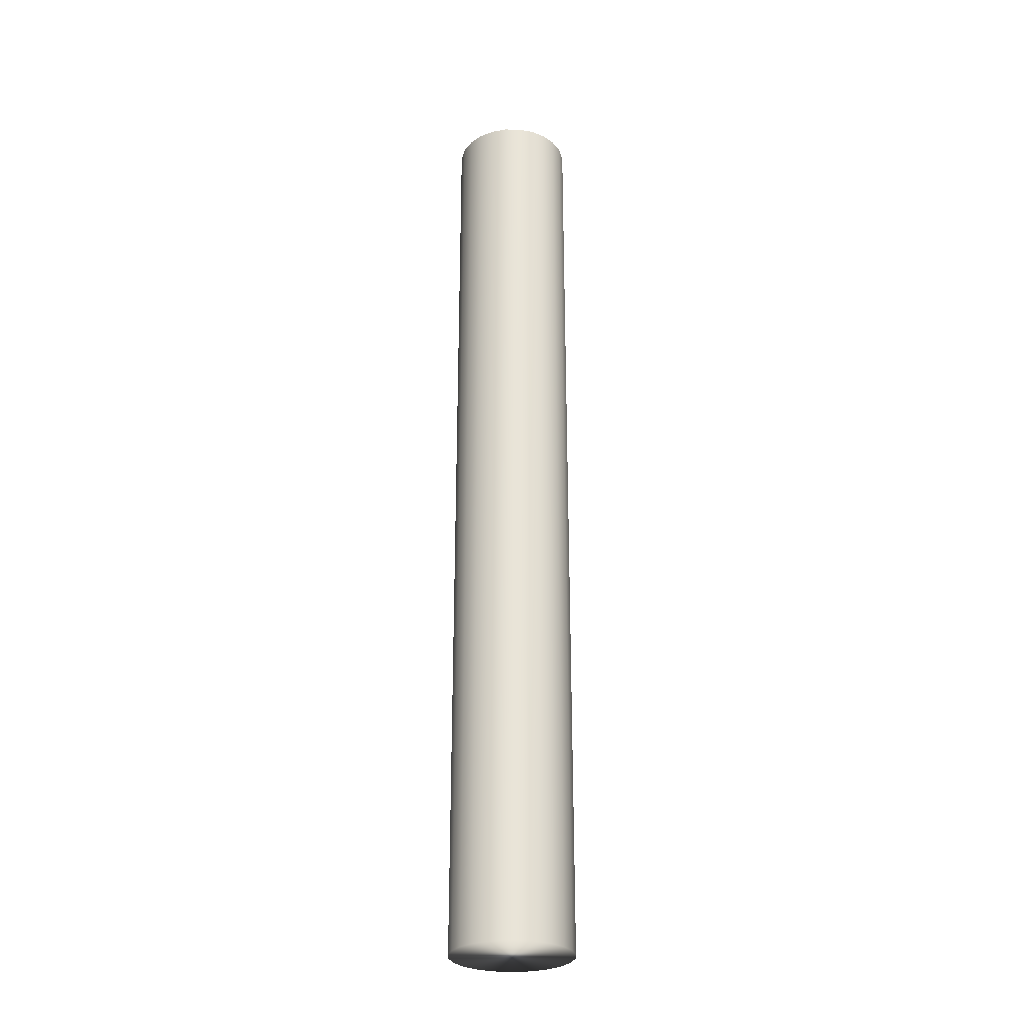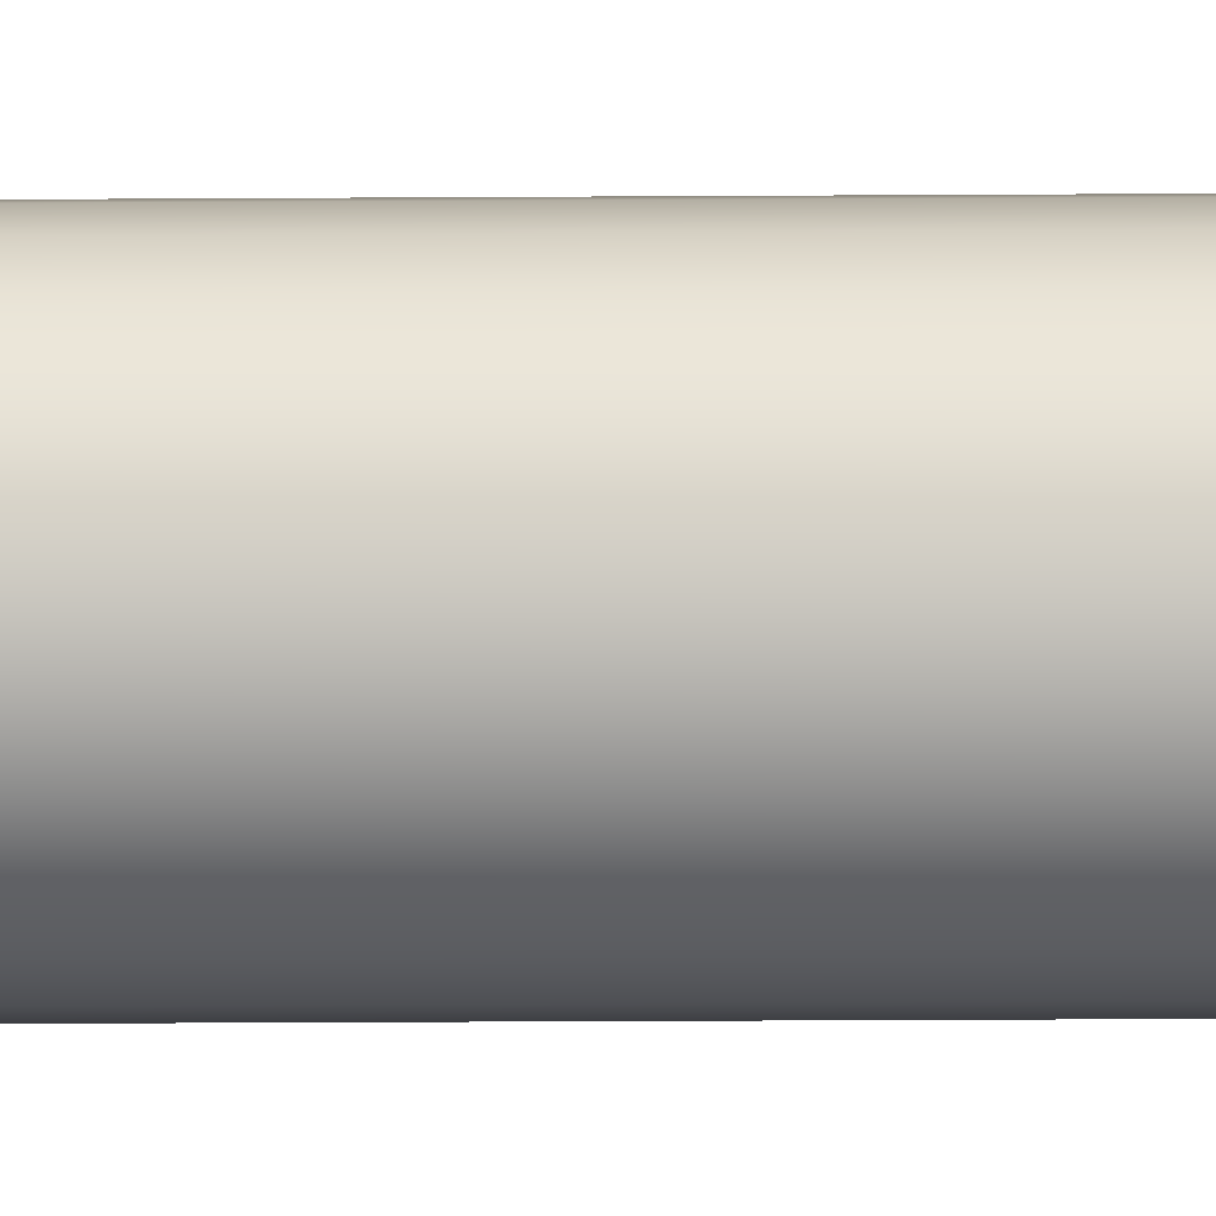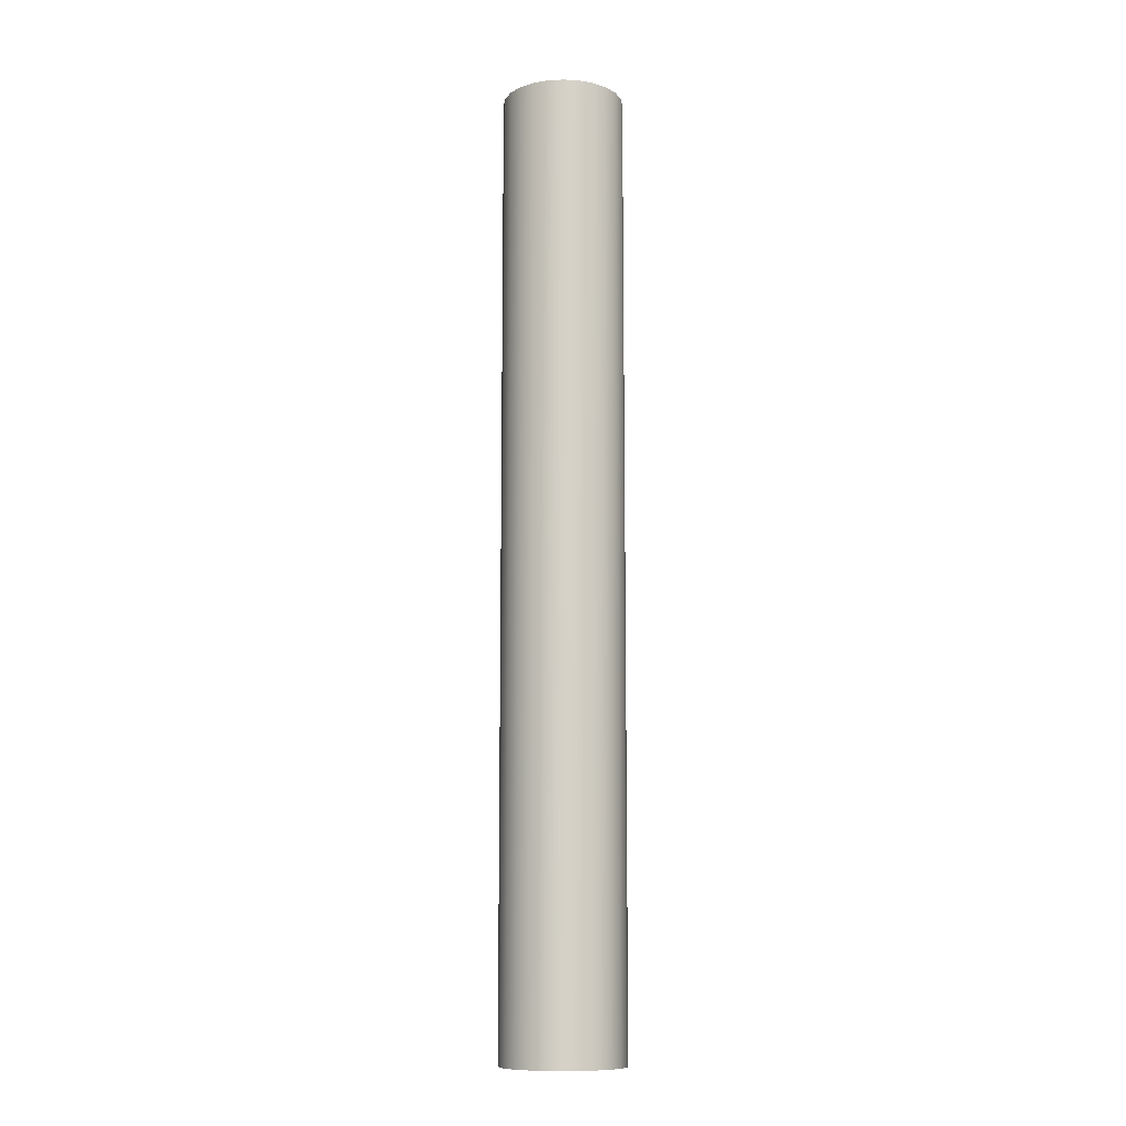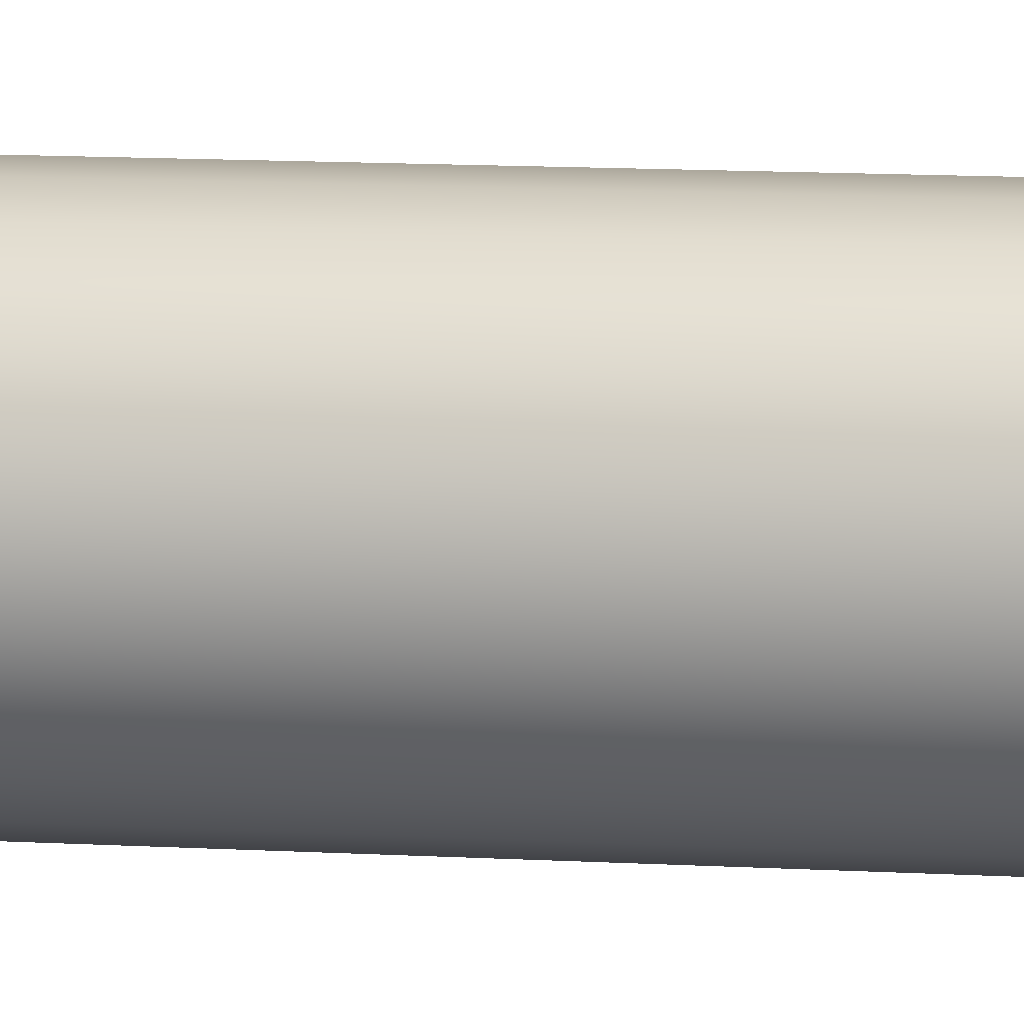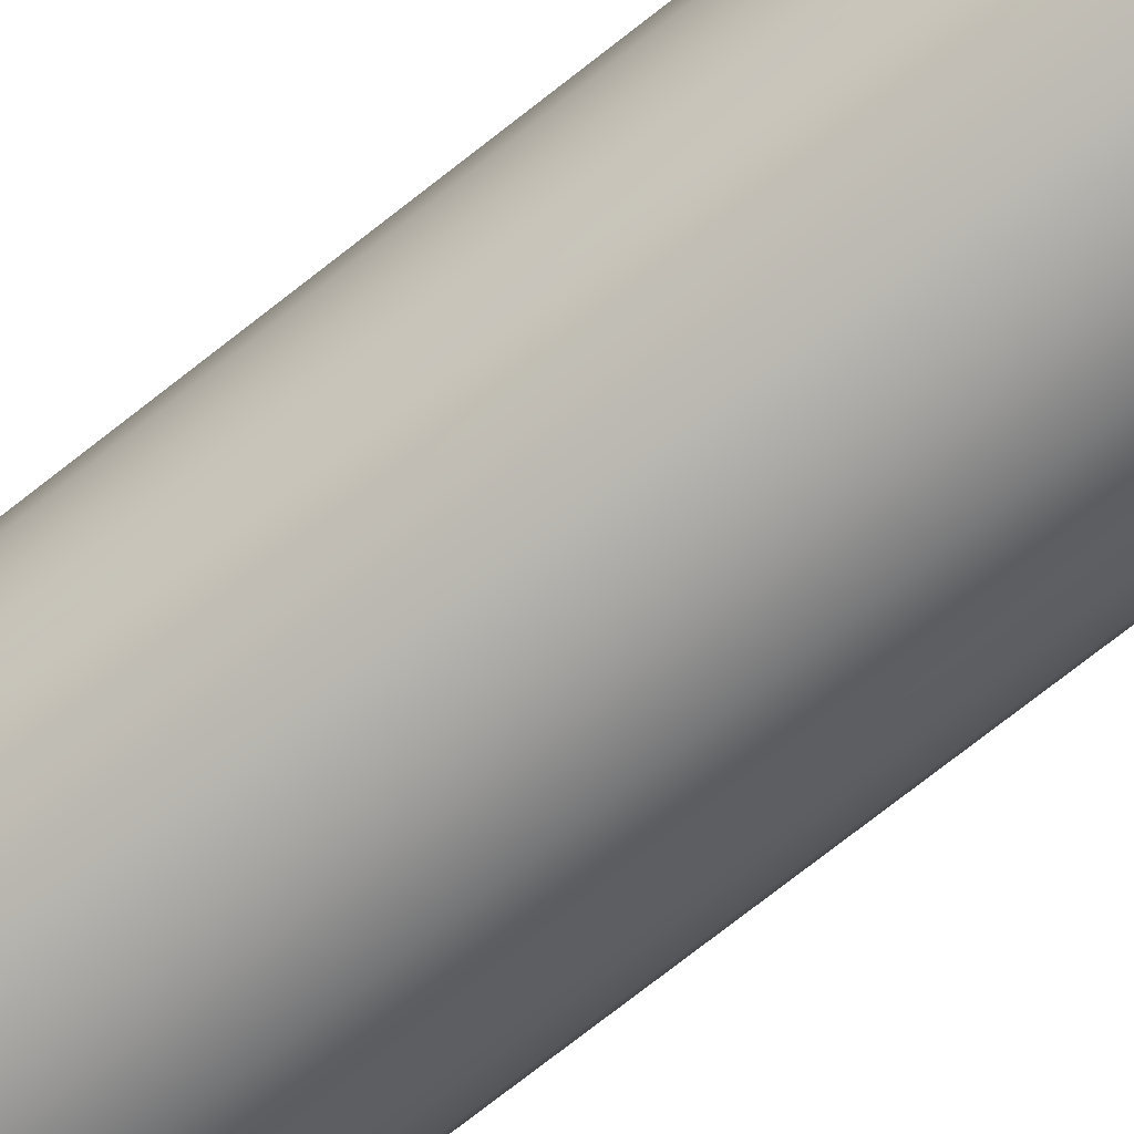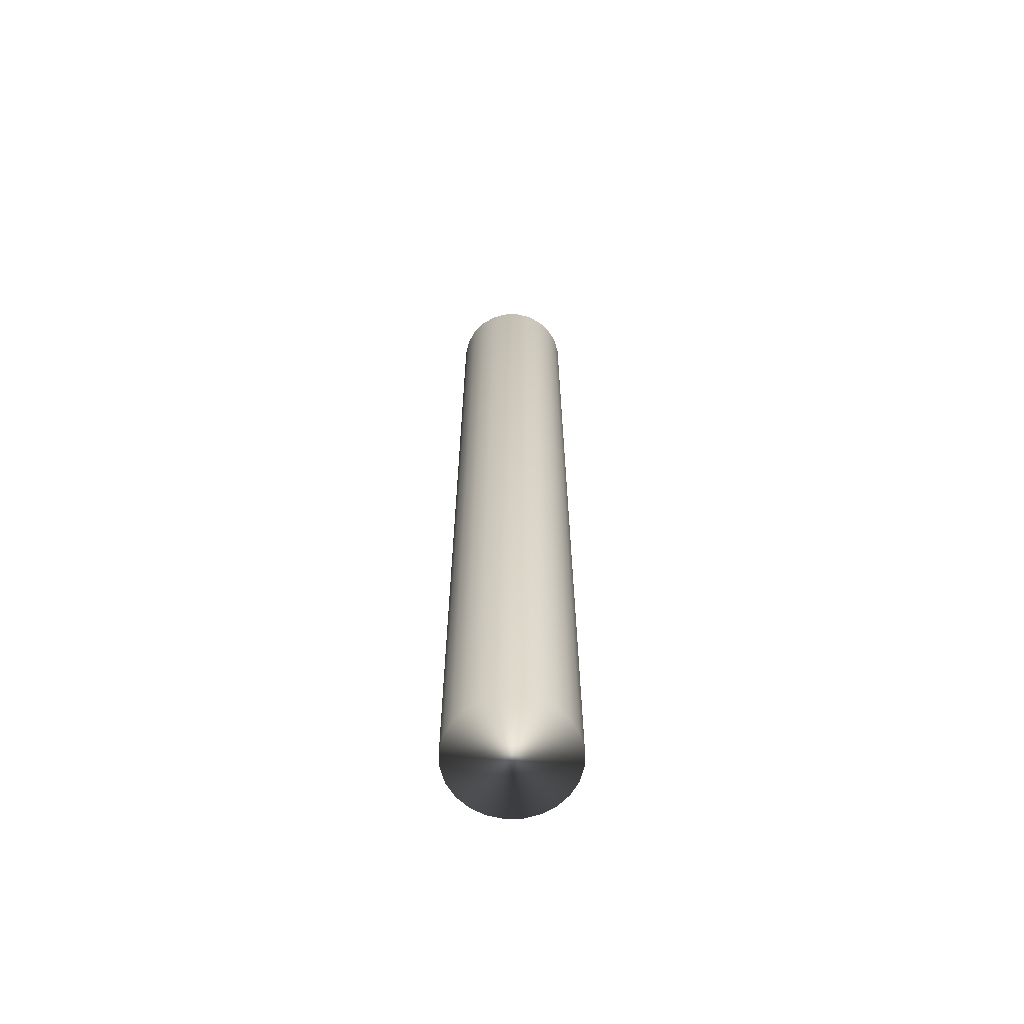
<metadata>
{"format":"obj","ext":"obj","renderer":"f3d","projection":"perspective","resolution":1024,"background":"white","views":[{"elev":-28.2,"azim":97.3,"up":"+Y"},{"elev":-18.7,"azim":-89.2,"up":"+Z"},{"elev":-10.8,"azim":74.7,"up":"+Y"},{"elev":8.0,"azim":-78.5,"up":"+Z"},{"elev":-68.1,"azim":129.2,"up":"+Z"},{"elev":-64.7,"azim":173.6,"up":"+Y"}]}
</metadata>
<code>
v 14.52 -1.5 145.7
v 14.52 -1.5 143.6
v 14.8 -1.5 145.8
v 14.8 -1.5 143.6
v 15.08 -1.5 145.7
v 15.08 -1.5 143.6
v 15.34 -1.5 145.6
v 15.34 -1.5 143.8
v 15.57 -1.5 145.5
v 15.57 -1.5 143.9
v 15.74 -1.5 145.2
v 15.74 -1.5 144.2
v 15.85 -1.5 145
v 15.85 -1.5 144.4
v 15.88 -1.5 144.7
v 14.26 -1.5 143.8
v 14.26 -1.5 145.6
v 14.03 -1.5 143.9
v 14.03 -1.5 145.5
v 13.86 -1.5 144.2
v 13.86 -1.5 145.2
v 13.75 -1.5 144.4
v 13.75 -1.5 145
v 13.72 -1.5 144.7
v 14.8 15.5 145.8
v 14.52 15.5 145.7
v 14.26 15.5 145.6
v 14.03 15.5 145.5
v 13.86 15.5 145.2
v 13.75 15.5 145
v 13.72 15.5 144.7
v 13.75 15.5 144.4
v 13.86 15.5 144.2
v 14.03 15.5 143.9
v 14.26 15.5 143.8
v 14.52 15.5 143.6
v 14.8 15.5 143.6
v 15.08 15.5 145.7
v 15.08 15.5 143.6
v 15.34 15.5 143.8
v 15.34 15.5 145.6
v 15.57 15.5 143.9
v 15.57 15.5 145.5
v 15.74 15.5 144.2
v 15.74 15.5 145.2
v 15.85 15.5 144.4
v 15.85 15.5 145
v 15.88 15.5 144.7
f 1 2 3
f 3 2 4
f 3 4 5
f 5 4 6
f 5 6 7
f 7 6 8
f 7 8 9
f 9 8 10
f 9 10 11
f 11 10 12
f 11 12 13
f 13 12 14
f 13 14 15
f 2 1 16
f 16 1 17
f 16 17 18
f 18 17 19
f 18 19 20
f 20 19 21
f 20 21 22
f 22 21 23
f 22 23 24
f 3 25 1
f 1 25 26
f 1 26 17
f 17 26 27
f 17 27 19
f 19 27 28
f 19 28 21
f 21 28 29
f 21 29 23
f 23 29 30
f 23 30 24
f 24 30 31
f 24 31 22
f 22 31 32
f 22 32 20
f 20 32 33
f 20 33 18
f 18 33 34
f 18 34 16
f 16 34 35
f 16 35 2
f 2 35 36
f 2 36 4
f 4 36 37
f 38 39 25
f 25 39 37
f 25 37 26
f 26 37 36
f 26 36 27
f 27 36 35
f 27 35 28
f 28 35 34
f 28 34 29
f 29 34 33
f 29 33 30
f 30 33 32
f 30 32 31
f 39 38 40
f 40 38 41
f 40 41 42
f 42 41 43
f 42 43 44
f 44 43 45
f 44 45 46
f 46 45 47
f 46 47 48
f 4 37 6
f 6 37 39
f 6 39 8
f 8 39 40
f 8 40 10
f 10 40 42
f 10 42 12
f 12 42 44
f 12 44 14
f 14 44 46
f 14 46 15
f 15 46 48
f 15 48 13
f 13 48 47
f 13 47 11
f 11 47 45
f 11 45 9
f 9 45 43
f 9 43 7
f 7 43 41
f 7 41 5
f 5 41 38
f 5 38 3
f 3 38 25

</code>
